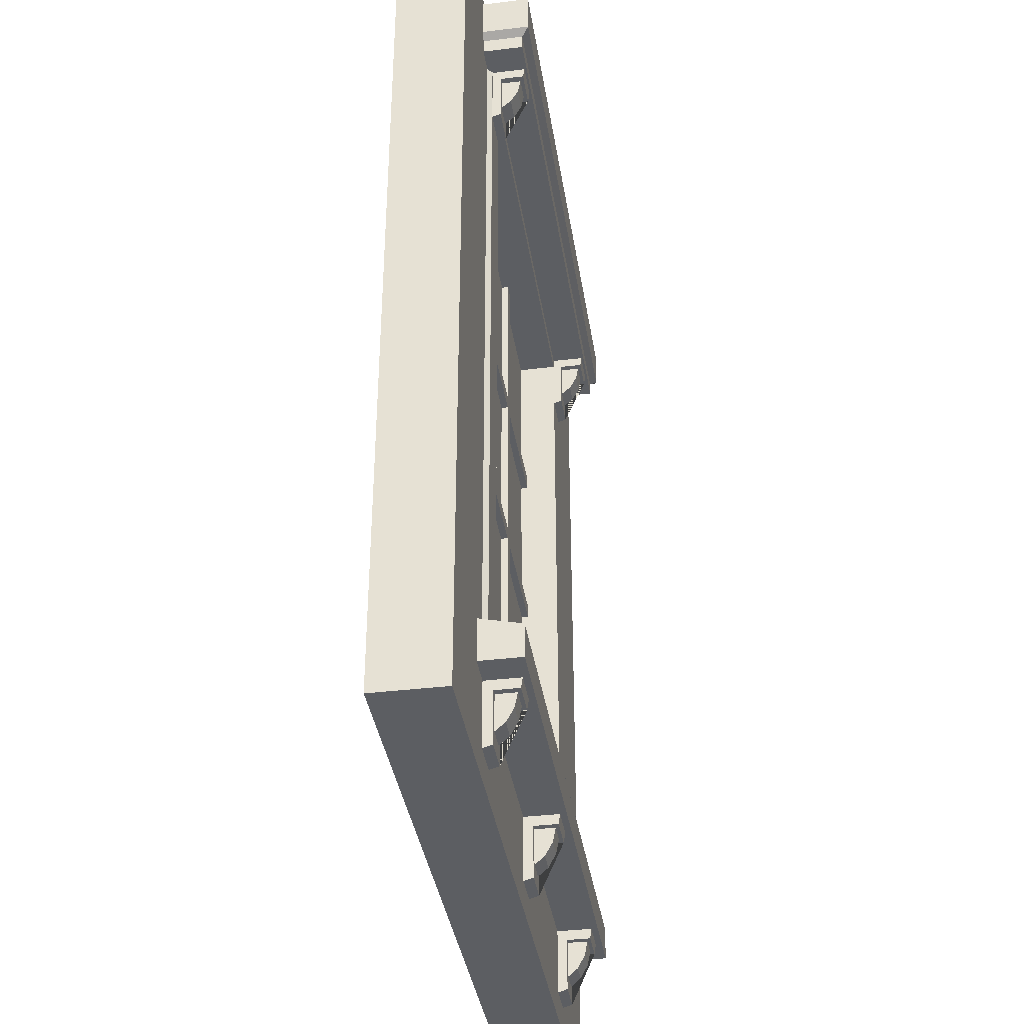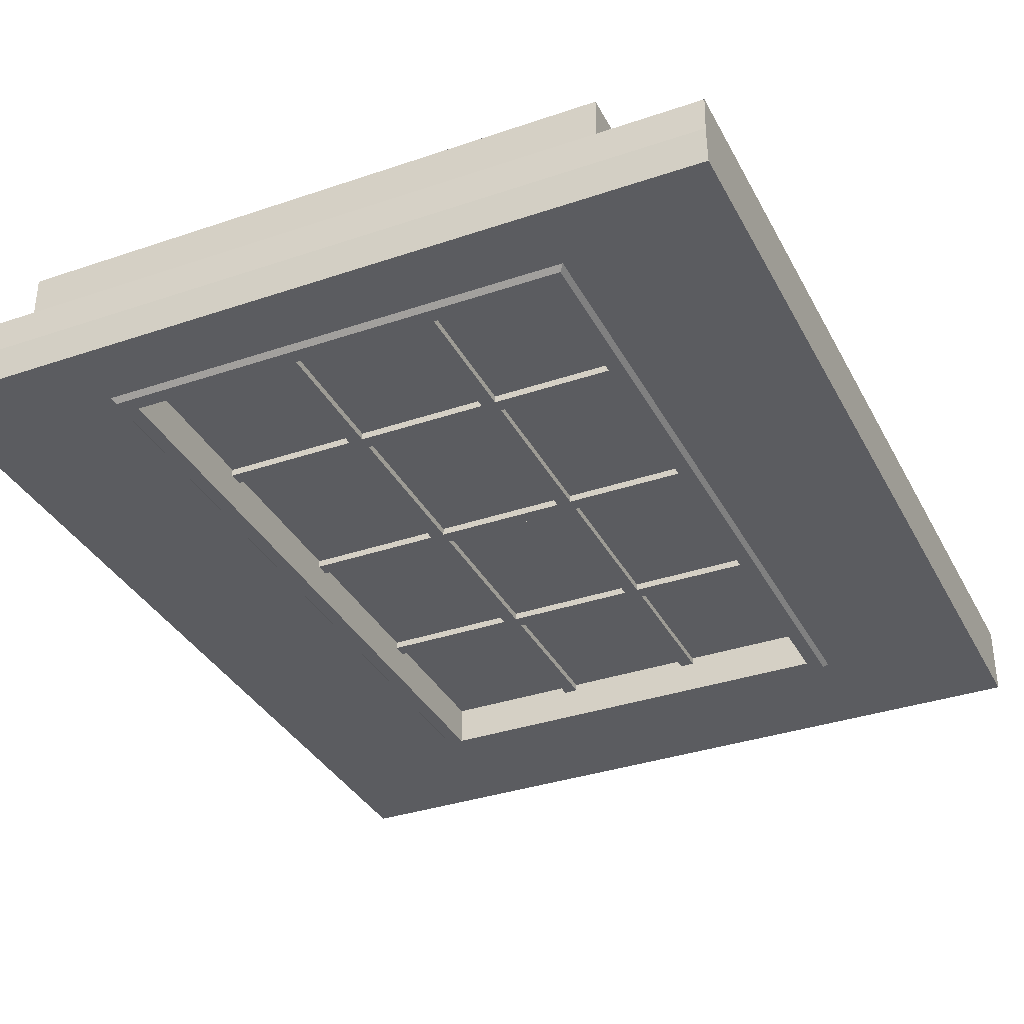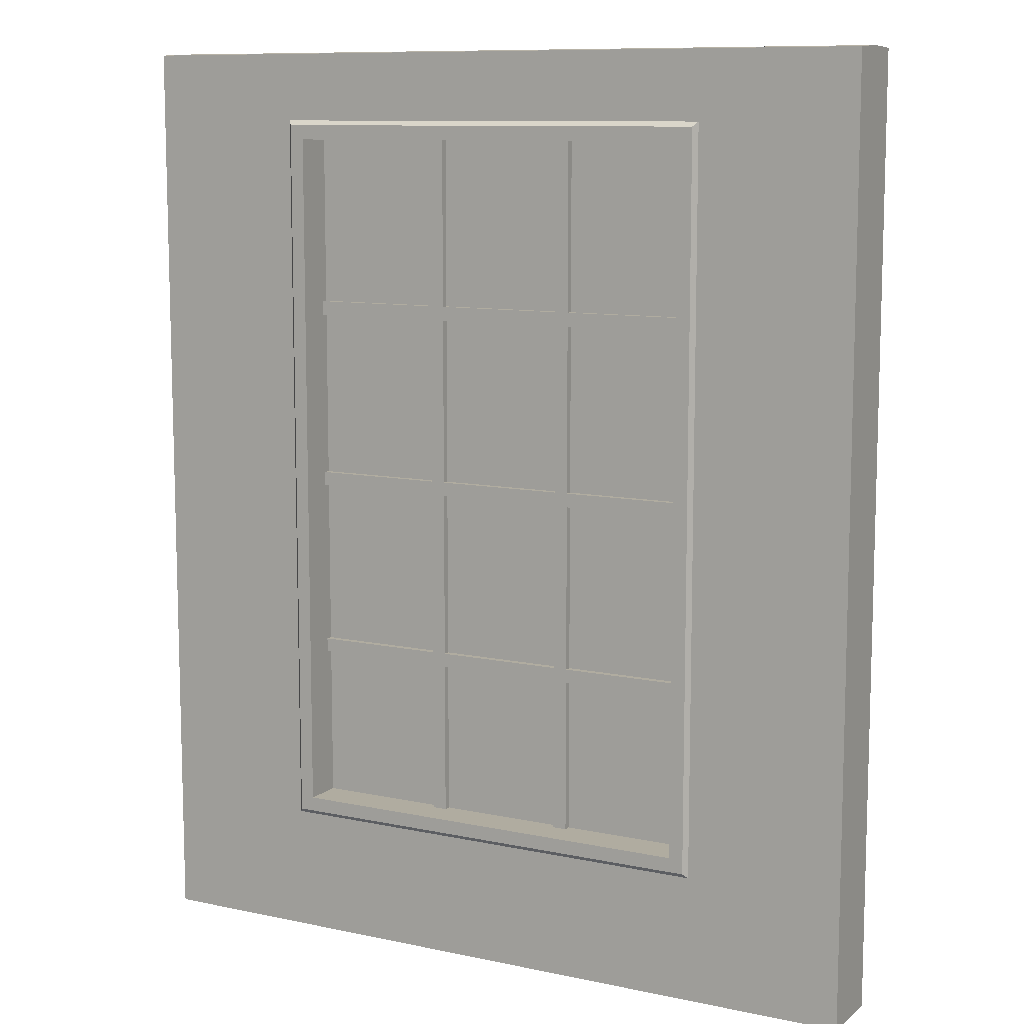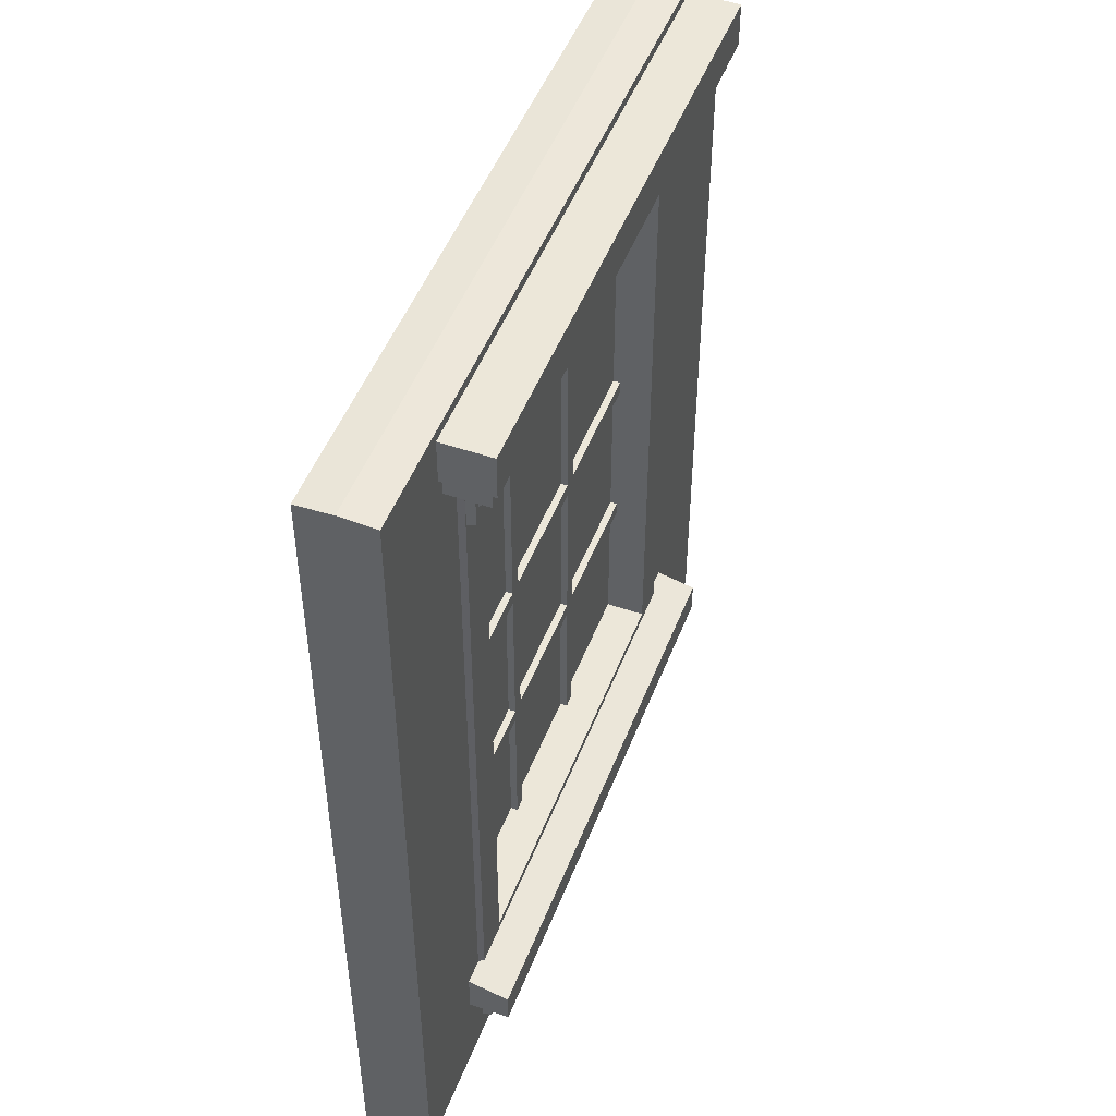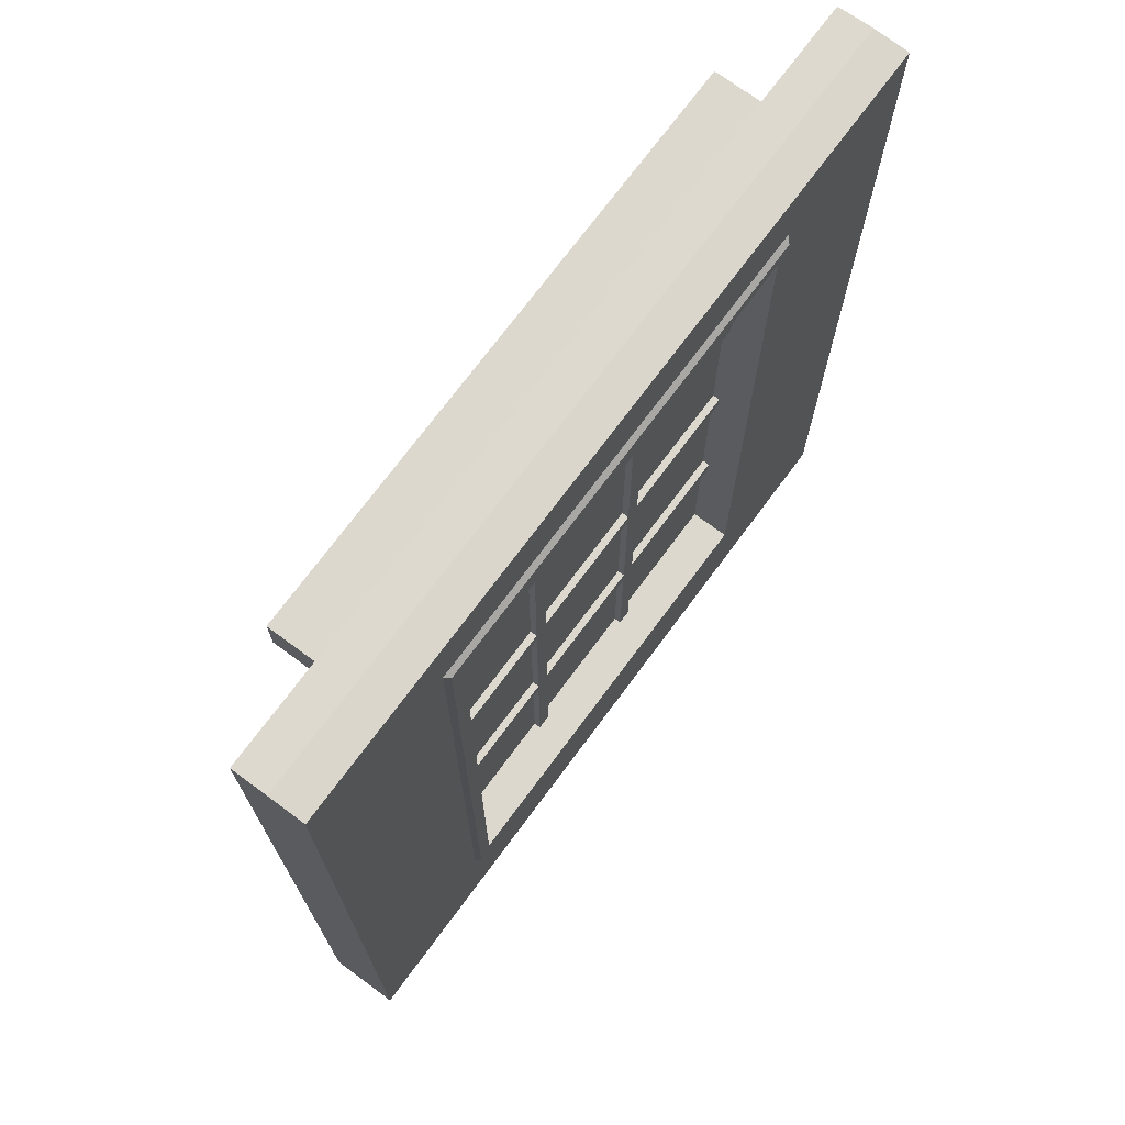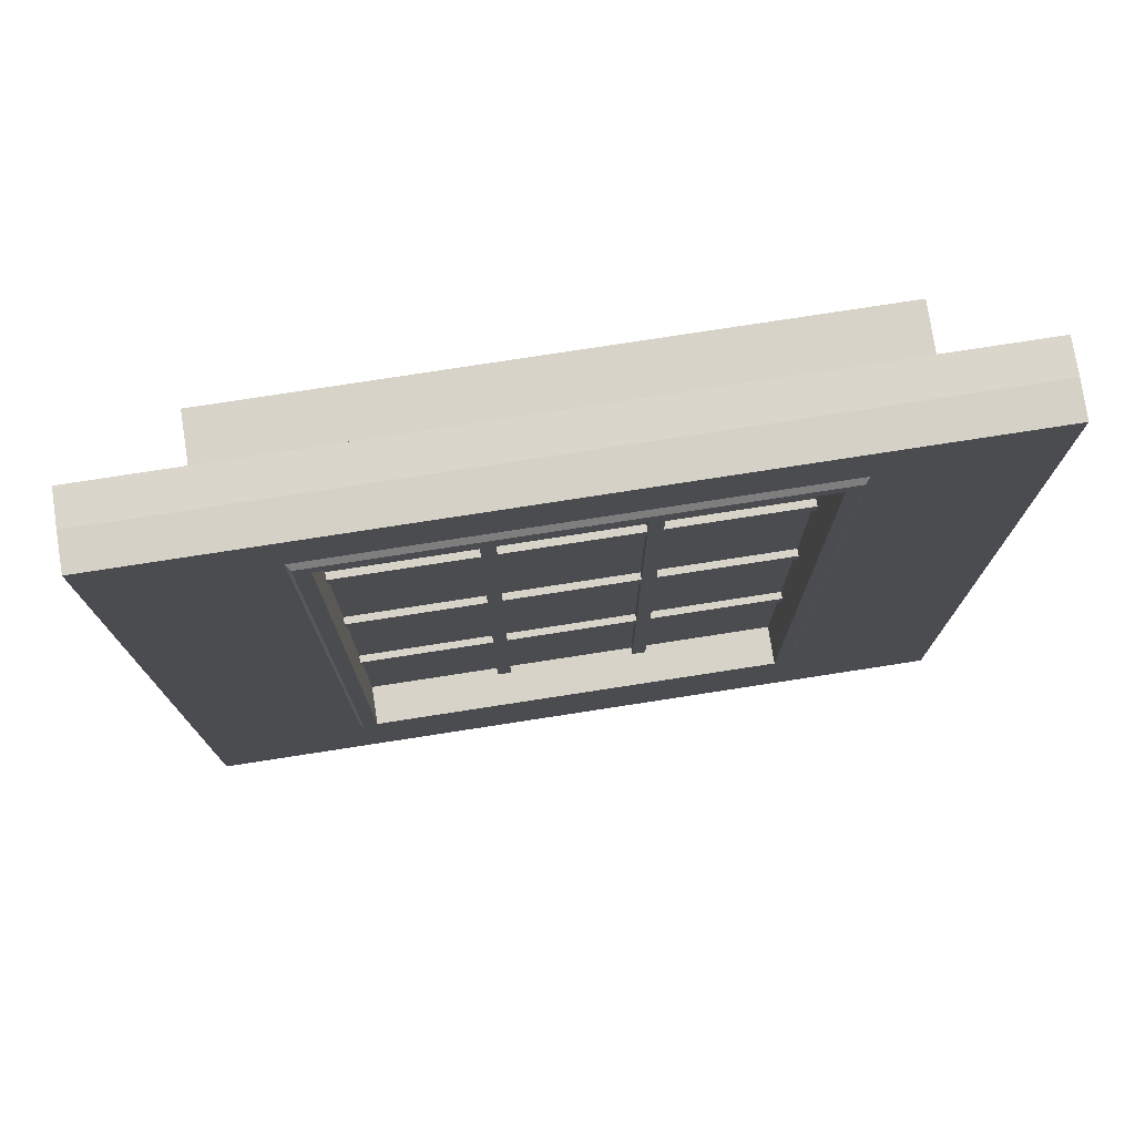
<metadata>
{"format":"obj","ext":"obj","renderer":"f3d","projection":"perspective","resolution":1024,"background":"white","views":[{"elev":-37.6,"azim":-81.2,"up":"+Y"},{"elev":-34.8,"azim":-155.5,"up":"+Z"},{"elev":10.0,"azim":-151.3,"up":"+Y"},{"elev":49.8,"azim":-69.1,"up":"+Y"},{"elev":72.4,"azim":126.5,"up":"+Y"},{"elev":76.8,"azim":171.2,"up":"+Y"}]}
</metadata>
<code>
v 57.16 47.1 -12.78
v 57.16 47.1 0
v 192.8 47.1 -12.78
v 192.8 47.1 0
v 57.16 272.3 -12.78
v 57.16 272.3 0
v 192.8 272.3 -12.78
v 192.8 272.3 0
v 52.5 42.45 -12.78
v 197.5 42.45 -12.78
v 52.5 276.9 -12.78
v 197.5 276.9 -12.78
v 198.9 40.94 -11.25
v 51.12 40.94 -11.25
v 51.12 278.4 -11.25
v 198.9 278.4 -11.25
v 0 0 -11.25
v 0 300 -11.25
v 250 300 -11.25
v 250 0 -11.25
v 0 300.6 0
v 0 0 0
v 250 0 0
v 250 300.6 0
v 57.16 47.1 12.78
v 192.8 47.1 12.78
v 57.16 272.3 12.78
v 192.8 272.3 12.78
v 44.47 38.65 12.78
v 205.5 38.65 12.78
v 44.47 280.7 12.78
v 205.5 280.7 12.78
v 207.1 37.1 11.25
v 42.93 37.1 11.25
v 42.93 282.3 11.25
v 207.1 282.3 11.25
v 0 0 11.25
v 0 300 11.25
v 250 300 11.25
v 250 0 11.25
v 35.06 275.9 24.38
v 214.9 275.9 24.38
v 32.63 296.9 26.72
v 217.4 296.9 26.72
v 32.63 296.9 11.09
v 217.4 296.9 11.09
v 35.06 275.9 11.09
v 214.9 275.9 11.09
v 35.06 281 24.38
v 214.9 281 24.38
v 214.9 281 11.09
v 35.06 281 11.09
v 32.63 282.9 11.09
v 217.4 282.9 11.09
v 217.4 282.9 26.72
v 32.63 282.9 26.72
v 214.9 41.62 24.38
v 35.06 41.62 24.38
v 214.9 44.74 11.09
v 35.06 44.74 11.09
v 214.9 30.69 24.38
v 35.06 30.69 24.38
v 35.06 30.69 11.09
v 214.9 30.69 11.09
v 44.81 254.2 12.42
v 56.12 254.2 12.42
v 44.81 272.4 15.55
v 56.12 272.4 15.55
v 44.81 275.9 23.66
v 56.12 275.9 23.66
v 44.81 275.9 12.42
v 56.12 275.9 12.42
v 44.81 272.4 23.16
v 56.12 272.4 23.16
v 44.81 255.2 15.55
v 56.12 255.2 15.55
v 56.12 272.4 15.55
v 46.85 260.5 15.55
v 54.09 260.5 15.55
v 46.85 267.7 21.09
v 54.09 267.7 21.09
v 46.85 272.4 22
v 54.09 272.4 22
v 46.85 272.4 15.55
v 54.09 272.4 15.55
v 46.85 263.2 18.68
v 54.09 263.2 18.68
v 195.5 260.5 15.55
v 202.7 260.5 15.55
v 195.5 267.7 21.09
v 202.7 267.7 21.09
v 195.5 272.4 22
v 202.7 272.4 22
v 195.5 272.4 15.55
v 202.7 272.4 15.55
v 195.5 263.2 18.68
v 202.7 263.2 18.68
v 193.5 254.2 12.42
v 204.8 254.2 12.42
v 193.5 272.4 15.55
v 204.8 272.4 15.55
v 193.5 275.9 23.66
v 204.8 275.9 23.66
v 193.5 275.9 12.42
v 204.8 275.9 12.42
v 193.5 272.4 23.16
v 204.8 272.4 23.16
v 193.5 255.2 15.55
v 204.8 255.2 15.55
v 204.8 272.4 15.55
v 195.5 15.41 14.26
v 202.7 15.41 14.26
v 195.5 22.61 19.8
v 202.7 22.61 19.8
v 195.5 27.38 20.7
v 202.7 27.38 20.7
v 195.5 27.38 14.26
v 202.7 27.38 14.26
v 195.5 18.11 17.39
v 202.7 18.11 17.39
v 193.5 9.173 11.13
v 204.8 9.173 11.13
v 193.5 27.33 14.26
v 204.8 27.33 14.26
v 193.5 30.8 22.36
v 204.8 30.8 22.36
v 193.5 30.8 11.13
v 204.8 30.8 11.13
v 193.5 27.33 21.86
v 204.8 27.33 21.86
v 193.5 10.11 14.26
v 204.8 10.11 14.26
v 204.8 27.33 14.26
v 46.85 15.41 14.26
v 54.09 15.41 14.26
v 46.85 22.61 19.8
v 54.09 22.61 19.8
v 46.85 27.38 20.7
v 54.09 27.38 20.7
v 46.85 27.38 14.26
v 54.09 27.38 14.26
v 46.85 18.11 17.39
v 54.09 18.11 17.39
v 44.81 9.173 11.13
v 56.12 9.173 11.13
v 44.81 27.33 14.26
v 56.12 27.33 14.26
v 44.81 30.8 22.36
v 56.12 30.8 22.36
v 44.81 30.8 11.13
v 56.12 30.8 11.13
v 44.81 27.33 21.86
v 56.12 27.33 21.86
v 44.81 10.11 14.26
v 56.12 10.11 14.26
v 56.12 27.33 14.26
v 121.3 15.41 14.26
v 128.5 15.41 14.26
v 121.3 22.61 19.8
v 128.5 22.61 19.8
v 121.3 27.38 20.7
v 128.5 27.38 20.7
v 121.3 27.38 14.26
v 128.5 27.38 14.26
v 121.3 18.11 17.39
v 128.5 18.11 17.39
v 119.2 9.173 11.13
v 130.5 9.173 11.13
v 119.2 27.33 14.26
v 130.5 27.33 14.26
v 119.2 30.8 22.36
v 130.5 30.8 22.36
v 119.2 30.8 11.13
v 130.5 30.8 11.13
v 119.2 27.33 21.86
v 130.5 27.33 21.86
v 119.2 10.11 14.26
v 130.5 10.11 14.26
v 130.5 27.33 14.26
v 104.2 96.98 -2.25
v 104.2 47.1 -2.25
v 99.75 47.1 -2.25
v 99.75 96.98 -2.25
v 99.75 47.1 2.25
v 99.75 96.98 2.25
v 57.16 96.98 -2.25
v 57.16 101.5 -2.25
v 99.75 101.5 -2.25
v 57.16 96.98 2.25
v 104.2 47.1 2.25
v 104.2 96.98 2.25
v 57.16 101.5 2.25
v 99.75 101.5 2.25
v 104.2 101.5 -2.25
v 104.2 101.5 2.25
v 150.2 96.98 -2.25
v 150.2 47.1 -2.25
v 145.8 47.1 -2.25
v 145.8 96.98 -2.25
v 145.8 47.1 2.25
v 145.8 96.98 2.25
v 145.8 101.5 -2.25
v 150.2 47.1 2.25
v 150.2 96.98 2.25
v 145.8 101.5 2.25
v 104.2 155.4 -2.25
v 99.75 155.4 -2.25
v 99.75 155.4 2.25
v 104.2 155.4 2.25
v 57.16 155.4 -2.25
v 57.16 159.9 -2.25
v 99.75 159.9 -2.25
v 57.16 155.4 2.25
v 57.16 159.9 2.25
v 99.75 159.9 2.25
v 150.2 101.5 -2.25
v 150.2 101.5 2.25
v 104.2 159.9 -2.25
v 104.2 159.9 2.25
v 192.8 101.5 -2.25
v 192.8 96.98 -2.25
v 192.8 96.98 2.25
v 192.8 101.5 2.25
v 150.2 155.4 -2.25
v 145.8 155.4 -2.25
v 145.8 155.4 2.25
v 150.2 155.4 2.25
v 145.8 159.9 -2.25
v 145.8 159.9 2.25
v 104.2 213.7 -2.25
v 99.75 213.7 -2.25
v 99.75 213.7 2.25
v 104.2 213.7 2.25
v 57.16 213.7 -2.25
v 57.16 218.2 -2.25
v 99.75 218.2 -2.25
v 57.16 213.7 2.25
v 57.16 218.2 2.25
v 99.75 218.2 2.25
v 150.2 159.9 -2.25
v 150.2 159.9 2.25
v 104.2 218.2 -2.25
v 104.2 218.2 2.25
v 192.8 159.9 -2.25
v 192.8 155.4 -2.25
v 192.8 155.4 2.25
v 192.8 159.9 2.25
v 150.2 213.7 -2.25
v 145.8 213.7 -2.25
v 145.8 213.7 2.25
v 150.2 213.7 2.25
v 145.8 218.2 -2.25
v 145.8 218.2 2.25
v 99.75 272.4 -2.25
v 104.2 272.4 -2.25
v 99.75 272.4 2.25
v 104.2 272.4 2.25
v 150.2 218.2 -2.25
v 150.2 218.2 2.25
v 192.8 218.2 -2.25
v 192.8 213.7 -2.25
v 192.8 213.7 2.25
v 192.8 218.2 2.25
v 145.8 272.4 -2.25
v 150.2 272.4 -2.25
v 145.8 272.4 2.25
v 150.2 272.4 2.25
f 2 4 3 1
f 2 1 5 6
f 3 4 8 7
f 5 7 8 6
f 3 10 9 1
f 11 5 1 9
f 10 3 7 12
f 12 7 5 11
f 10 13 14 9
f 9 14 15 11
f 12 16 13 10
f 11 15 16 12
f 17 14 13 20
f 20 13 16 19
f 19 16 15 18
f 18 15 14 17
f 21 18 17 22
f 20 19 24 23
f 18 21 24 19
f 20 23 22 17
f 2 25 26 4
f 2 6 27 25
f 26 28 8 4
f 27 6 8 28
f 26 25 29 30
f 31 29 25 27
f 30 32 28 26
f 32 31 27 28
f 30 29 34 33
f 29 31 35 34
f 32 30 33 36
f 31 32 36 35
f 37 40 33 34
f 40 39 36 33
f 39 38 35 36
f 38 37 34 35
f 21 22 37 38
f 40 23 24 39
f 38 39 24 21
f 40 37 22 23
f 49 50 55 56
f 43 44 46 45
f 47 48 42 41
f 50 51 54 55
f 52 49 56 53
f 41 42 50 49
f 42 48 51 50
f 47 41 49 52
f 55 54 46 44
f 56 55 44 43
f 53 56 43 45
f 59 60 58 57
f 57 58 62 61
f 58 60 63 62
f 59 57 61 64
f 62 63 64 61
f 75 76 68 67
f 73 74 70 69
f 74 77 72 70
f 71 67 73 69
f 67 68 74 73
f 76 77 74 68
f 65 66 76 75
f 66 72 77 76
f 75 67 71 65
f 86 87 81 80
f 81 83 82 80
f 81 85 83
f 84 80 82
f 78 79 87 86
f 87 85 81
f 86 84 78
f 79 85 87
f 86 80 84
f 96 97 91 90
f 91 93 92 90
f 91 95 93
f 94 90 92
f 88 89 97 96
f 97 95 91
f 96 94 88
f 89 95 97
f 96 90 94
f 108 109 101 100
f 106 107 103 102
f 107 110 105 103
f 104 100 106 102
f 100 101 107 106
f 109 110 107 101
f 98 99 109 108
f 99 105 110 109
f 108 100 104 98
f 119 120 114 113
f 114 116 115 113
f 114 118 116
f 117 113 115
f 111 112 120 119
f 120 118 114
f 119 117 111
f 112 118 120
f 119 113 117
f 131 132 124 123
f 129 130 126 125
f 130 133 128 126
f 127 123 129 125
f 123 124 130 129
f 132 133 130 124
f 121 122 132 131
f 122 128 133 132
f 131 123 127 121
f 142 143 137 136
f 137 139 138 136
f 137 141 139
f 140 136 138
f 134 135 143 142
f 143 141 137
f 142 140 134
f 135 141 143
f 142 136 140
f 154 155 147 146
f 152 153 149 148
f 153 156 151 149
f 150 146 152 148
f 146 147 153 152
f 155 156 153 147
f 144 145 155 154
f 145 151 156 155
f 154 146 150 144
f 165 166 160 159
f 160 162 161 159
f 160 164 162
f 163 159 161
f 157 158 166 165
f 166 164 160
f 165 163 157
f 158 164 166
f 165 159 163
f 177 178 170 169
f 175 176 172 171
f 176 179 174 172
f 173 169 175 171
f 169 170 176 175
f 178 179 176 170
f 167 168 178 177
f 168 174 179 178
f 177 169 173 167
f 180 181 182 183
f 182 184 185 183
f 183 186 187 188
f 189 186 183 185
f 190 181 180 191
f 184 190 191 185
f 187 192 193 188
f 192 189 185 193
f 194 180 183 188
f 191 195 193 185
f 196 197 198 199
f 198 200 201 199
f 199 180 194 202
f 180 199 201 191
f 203 197 196 204
f 200 203 204 201
f 195 205 202 194
f 191 201 205 195
f 206 194 188 207
f 193 208 207 188
f 194 206 209 195
f 195 209 208 193
f 207 210 211 212
f 213 210 207 208
f 211 214 215 212
f 214 213 208 215
f 216 196 199 202
f 204 217 205 201
f 218 206 207 212
f 209 219 215 208
f 220 221 196 216
f 196 221 222 204
f 217 223 220 216
f 204 222 223 217
f 224 216 202 225
f 205 226 225 202
f 216 224 227 217
f 217 227 226 205
f 225 206 218 228
f 206 225 226 209
f 219 229 228 218
f 209 226 229 219
f 230 218 212 231
f 215 232 231 212
f 218 230 233 219
f 219 233 232 215
f 231 234 235 236
f 237 234 231 232
f 235 238 239 236
f 238 237 232 239
f 240 224 225 228
f 227 241 229 226
f 230 231 236 242
f 232 233 243 239
f 244 245 224 240
f 224 245 246 227
f 241 247 244 240
f 227 246 247 241
f 248 240 228 249
f 229 250 249 228
f 240 248 251 241
f 241 251 250 229
f 249 230 242 252
f 230 249 250 233
f 243 253 252 242
f 233 250 253 243
f 254 255 242 236
f 239 256 254 236
f 242 255 257 243
f 243 257 256 239
f 248 249 252 258
f 250 251 259 253
f 260 261 248 258
f 248 261 262 251
f 259 263 260 258
f 251 262 263 259
f 264 265 258 252
f 253 266 264 252
f 258 265 267 259
f 259 267 266 253
v 56.25 272.8 0
v 56.25 45.81 0
v 193.8 45.88 0
v 193.8 272.8 0
v 56.25 272.8 0
v 56.25 45.81 0
v 193.8 45.88 0
v 193.8 272.8 0
f 268 269 270 271
f 272 275 274 273

</code>
